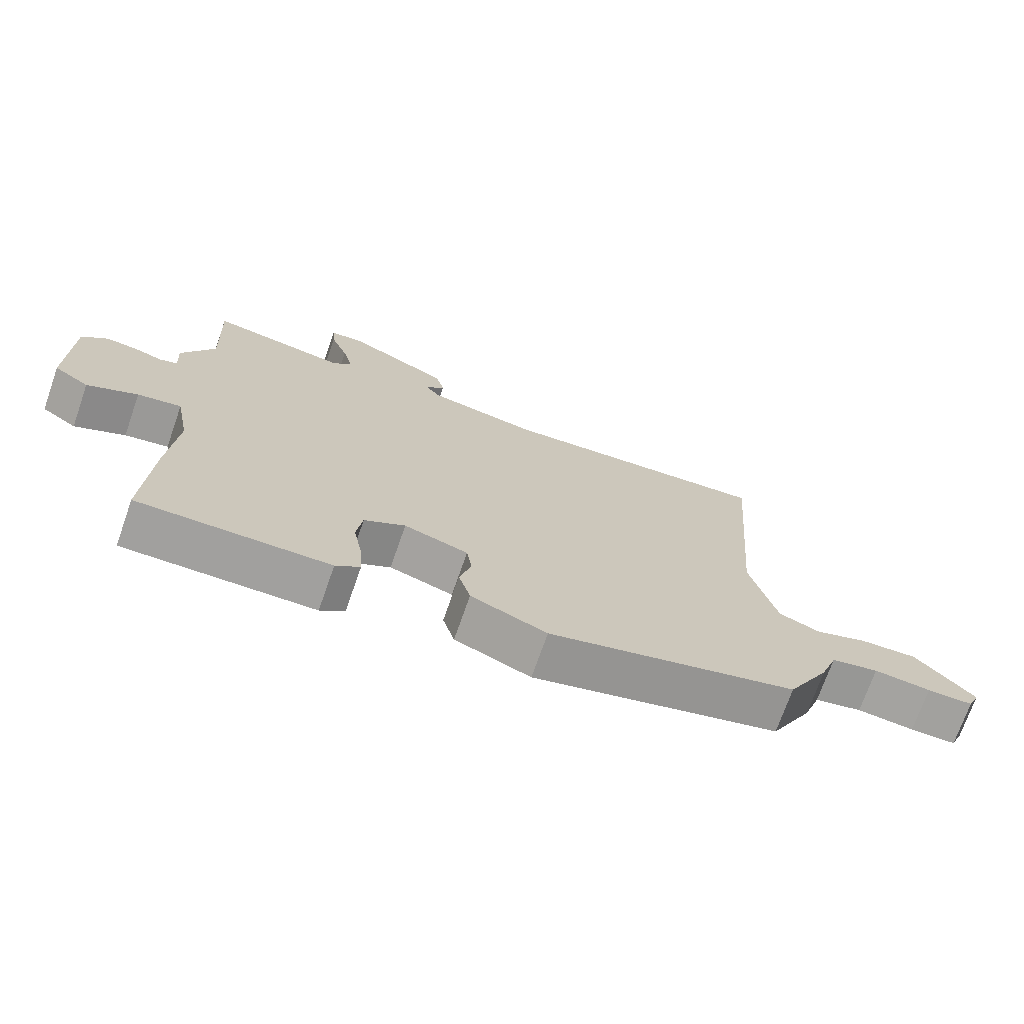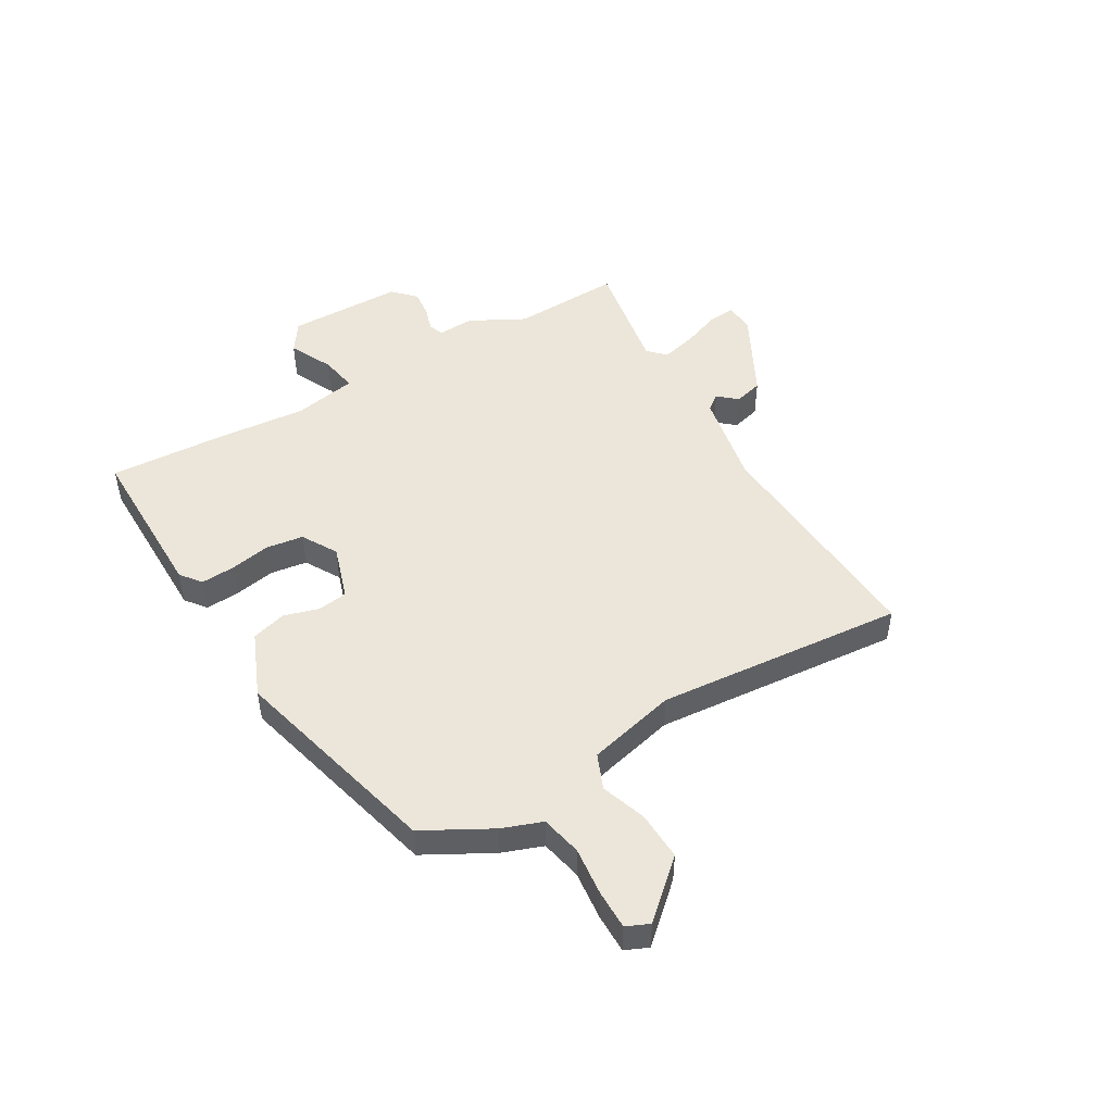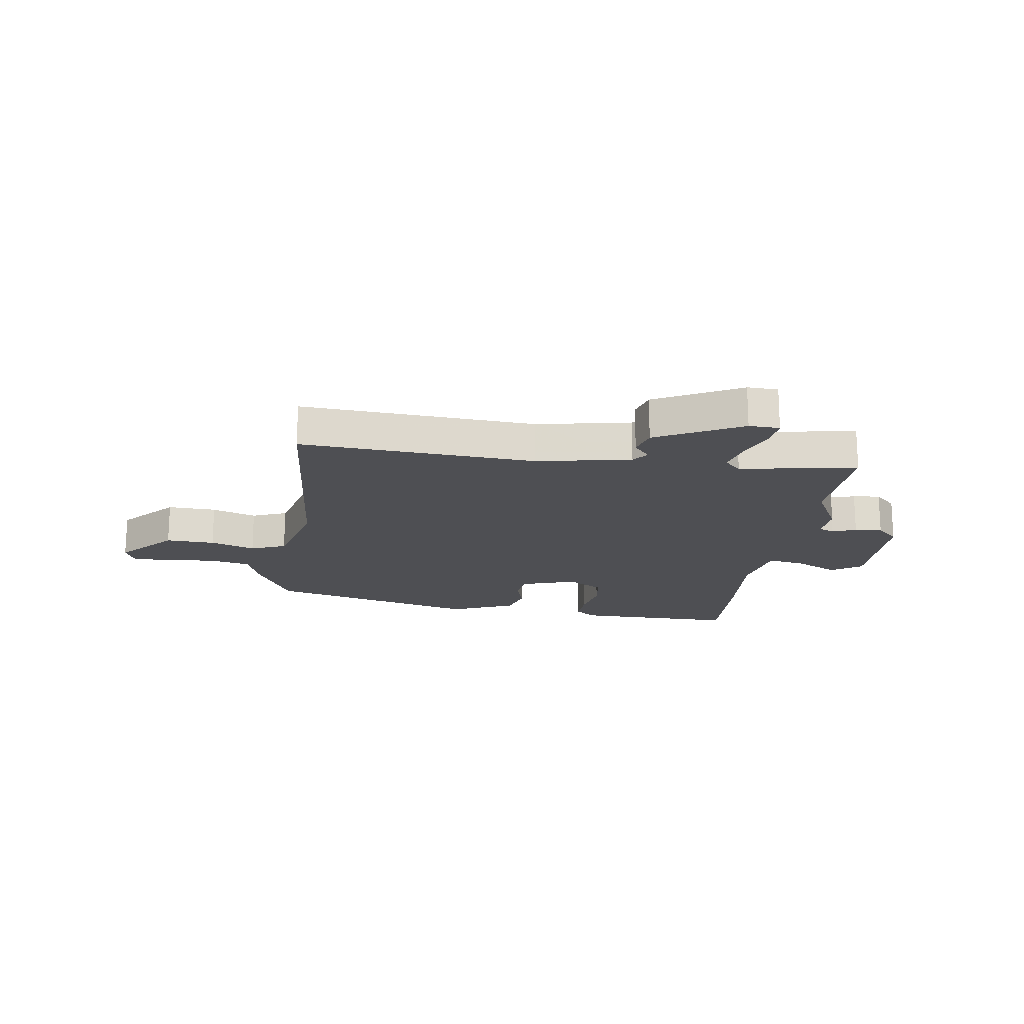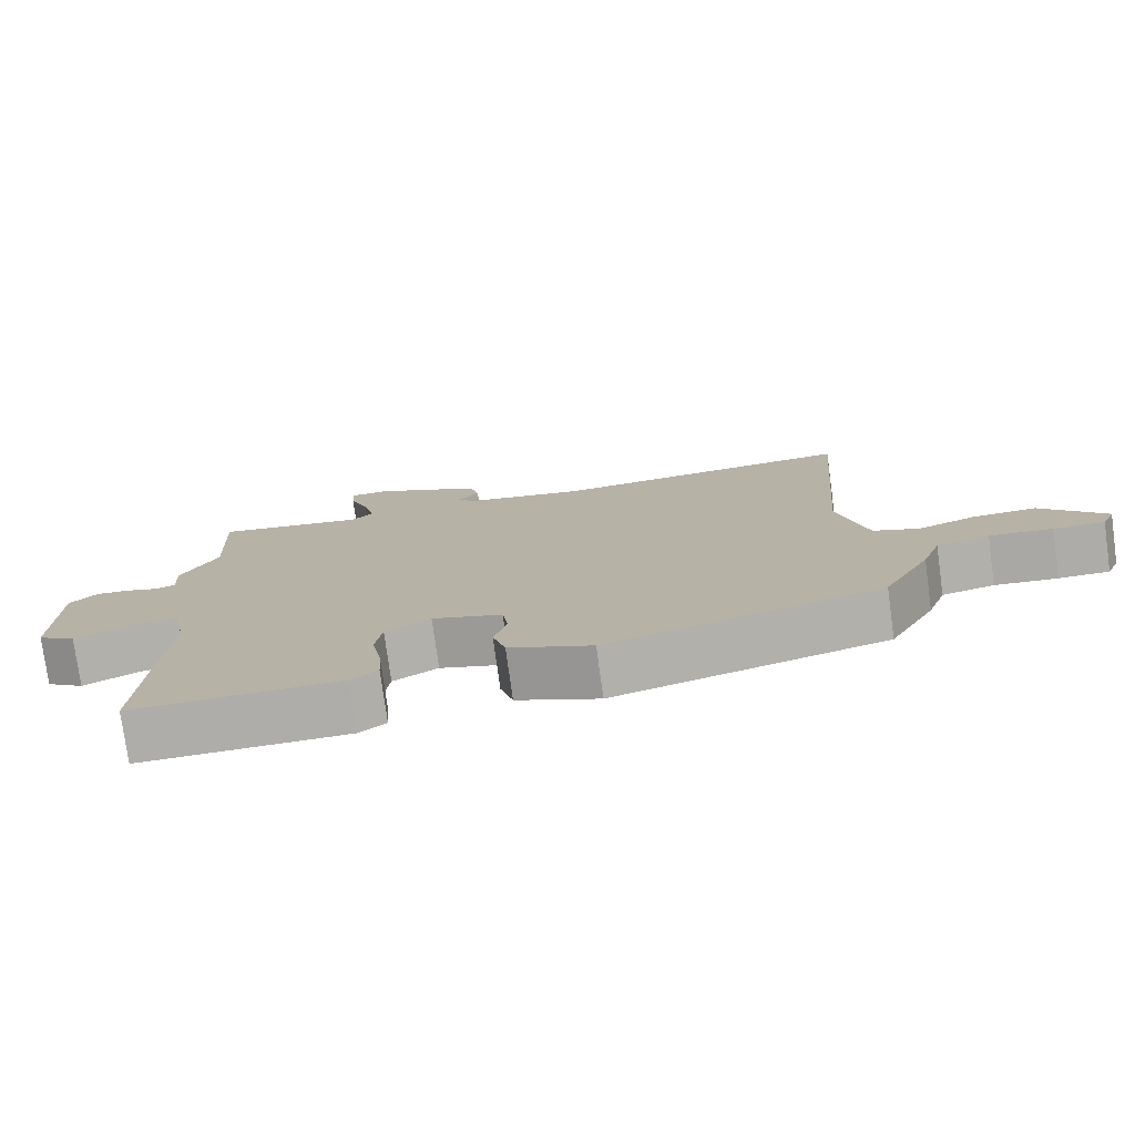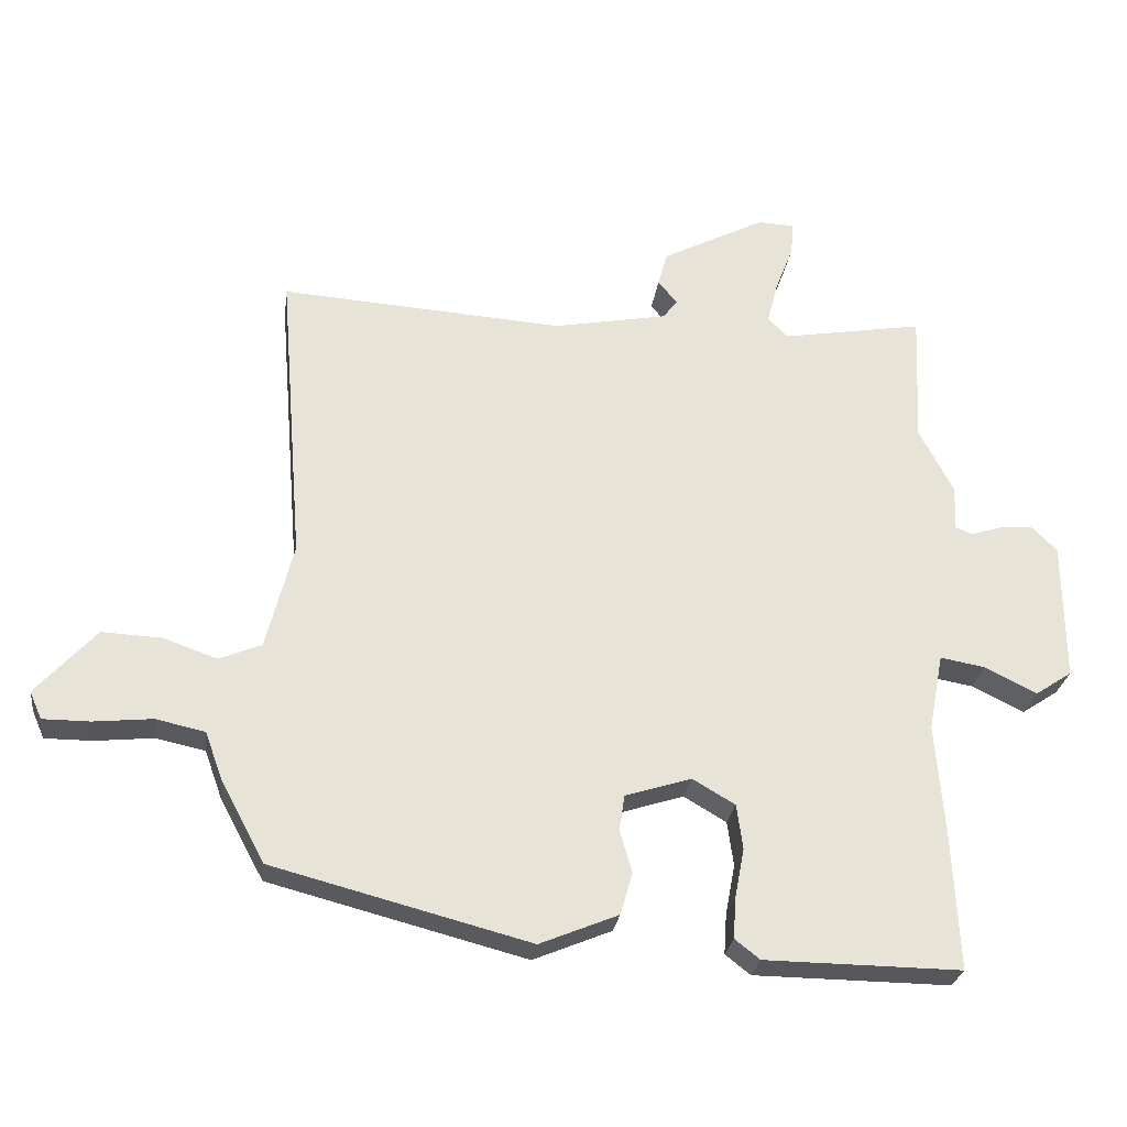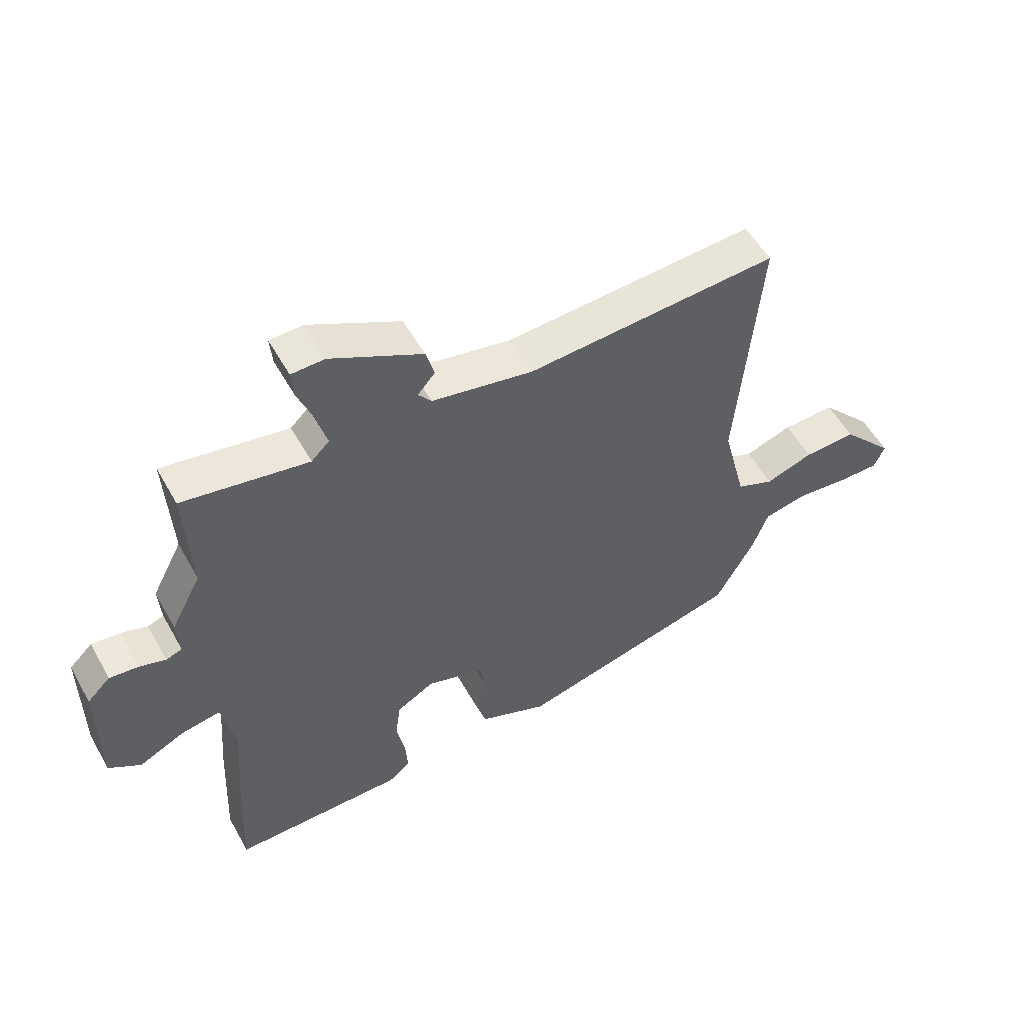
<metadata>
{"format":"obj","ext":"obj","renderer":"f3d","projection":"perspective","resolution":1024,"background":"white","views":[{"elev":-72.0,"azim":160.7,"up":"+Z"},{"elev":48.3,"azim":-120.1,"up":"+Y"},{"elev":-18.2,"azim":-8.1,"up":"+Y"},{"elev":-77.0,"azim":-172.2,"up":"+Z"},{"elev":-26.9,"azim":-7.5,"up":"+Z"},{"elev":54.5,"azim":151.2,"up":"+Z"}]}
</metadata>
<code>
v -0.497 0.07 0.5
v -0.076 0.07 0.472
v 0.093 0.07 0.504
v 0.115 0.07 0.532
v 0.086 0.07 0.566
v 0.1 0.07 0.617
v 0.253 0.07 0.696
v 0.308 0.07 0.694
v 0.304 0.07 0.645
v 0.277 0.07 0.575
v 0.261 0.07 0.513
v 0.291 0.07 0.483
v 0.501 0.07 0.519
v 0.492 0.07 0.323
v 0.543 0.07 0.225
v 0.539 0.07 0.16
v 0.566 0.07 0.15
v 0.61 0.07 0.164
v 0.659 0.07 0.169
v 0.698 0.07 0.131
v 0.699 0.07 -0.076
v 0.645 0.07 -0.112
v 0.568 0.07 -0.074
v 0.501 0.07 -0.062
v 0.479 0.07 -0.176
v 0.492 0.07 -0.339
v 0.502 0.07 -0.545
v 0.211 0.07 -0.542
v 0.174 0.07 -0.513
v 0.178 0.07 -0.452
v 0.192 0.07 -0.379
v 0.183 0.07 -0.313
v 0.12 0.07 -0.276
v 0.022 0.07 -0.307
v 0.014 0.07 -0.36
v 0.032 0.07 -0.423
v 0.014 0.07 -0.485
v -0.102 0.07 -0.533
v -0.482 0.07 -0.434
v -0.547 0.07 -0.314
v -0.573 0.07 -0.242
v -0.646 0.07 -0.226
v -0.733 0.07 -0.235
v -0.803 0.07 -0.235
v -0.821 0.07 -0.194
v -0.732 0.07 -0.096
v -0.644 0.07 -0.1
v -0.564 0.07 -0.128
v -0.501 0.07 -0.102
v -0.461 0.07 0.057
v -0.497 0 0.5
v -0.076 0 0.472
v 0.093 0 0.504
v 0.115 0 0.532
v 0.086 0 0.566
v 0.1 0 0.617
v 0.253 0 0.696
v 0.308 0 0.694
v 0.304 0 0.645
v 0.277 0 0.575
v 0.261 0 0.513
v 0.291 0 0.483
v 0.501 0 0.519
v 0.492 0 0.323
v 0.543 0 0.225
v 0.539 0 0.16
v 0.566 0 0.15
v 0.61 0 0.164
v 0.659 0 0.169
v 0.698 0 0.131
v 0.699 0 -0.076
v 0.645 0 -0.112
v 0.568 0 -0.074
v 0.501 0 -0.062
v 0.479 0 -0.176
v 0.492 0 -0.339
v 0.502 0 -0.545
v 0.211 0 -0.542
v 0.174 0 -0.513
v 0.178 0 -0.452
v 0.192 0 -0.379
v 0.183 0 -0.313
v 0.12 0 -0.276
v 0.022 0 -0.307
v 0.014 0 -0.36
v 0.032 0 -0.423
v 0.014 0 -0.485
v -0.102 0 -0.533
v -0.482 0 -0.434
v -0.547 0 -0.314
v -0.573 0 -0.242
v -0.646 0 -0.226
v -0.733 0 -0.235
v -0.803 0 -0.235
v -0.821 0 -0.194
v -0.732 0 -0.096
v -0.644 0 -0.1
v -0.564 0 -0.128
v -0.501 0 -0.102
v -0.461 0 0.057
f 45 46 47 48
f 43 44 45 48
f 42 43 48 49
f 41 42 49
f 40 41 49
f 39 40 49 50
f 35 36 37 38
f 34 35 38 39
f 33 34 39 50
f 28 29 30 31
f 26 27 28 31
f 25 26 31 32
f 24 25 32 33
f 20 21 22 23
f 20 23 24
f 17 18 19 20
f 17 20 24 33
f 14 15 16
f 12 13 14
f 12 14 16
f 11 12 16
f 7 8 9 10
f 7 10 11
f 4 5 6 7
f 3 4 7 11
f 2 3 11 16
f 50 1 2 16
f 16 17 33 50
f 98 97 96 95
f 98 95 94 93
f 99 98 93 92
f 99 92 91
f 99 91 90
f 100 99 90 89
f 88 87 86 85
f 89 88 85 84
f 100 89 84 83
f 81 80 79 78
f 81 78 77 76
f 82 81 76 75
f 83 82 75 74
f 73 72 71 70
f 74 73 70
f 70 69 68 67
f 83 74 70 67
f 66 65 64
f 64 63 62
f 66 64 62
f 66 62 61
f 60 59 58 57
f 61 60 57
f 57 56 55 54
f 61 57 54 53
f 66 61 53 52
f 66 52 51 100
f 100 83 67 66
f 1 51 52 2
f 2 52 53 3
f 3 53 54 4
f 4 54 55 5
f 5 55 56 6
f 6 56 57 7
f 7 57 58 8
f 8 58 59 9
f 9 59 60 10
f 10 60 61 11
f 11 61 62 12
f 12 62 63 13
f 13 63 64 14
f 14 64 65 15
f 15 65 66 16
f 16 66 67 17
f 17 67 68 18
f 18 68 69 19
f 19 69 70 20
f 20 70 71 21
f 21 71 72 22
f 22 72 73 23
f 23 73 74 24
f 24 74 75 25
f 25 75 76 26
f 26 76 77 27
f 27 77 78 28
f 28 78 79 29
f 29 79 80 30
f 30 80 81 31
f 31 81 82 32
f 32 82 83 33
f 33 83 84 34
f 34 84 85 35
f 35 85 86 36
f 36 86 87 37
f 37 87 88 38
f 38 88 89 39
f 39 89 90 40
f 40 90 91 41
f 41 91 92 42
f 42 92 93 43
f 43 93 94 44
f 44 94 95 45
f 45 95 96 46
f 46 96 97 47
f 47 97 98 48
f 48 98 99 49
f 49 99 100 50
f 50 100 51 1

</code>
